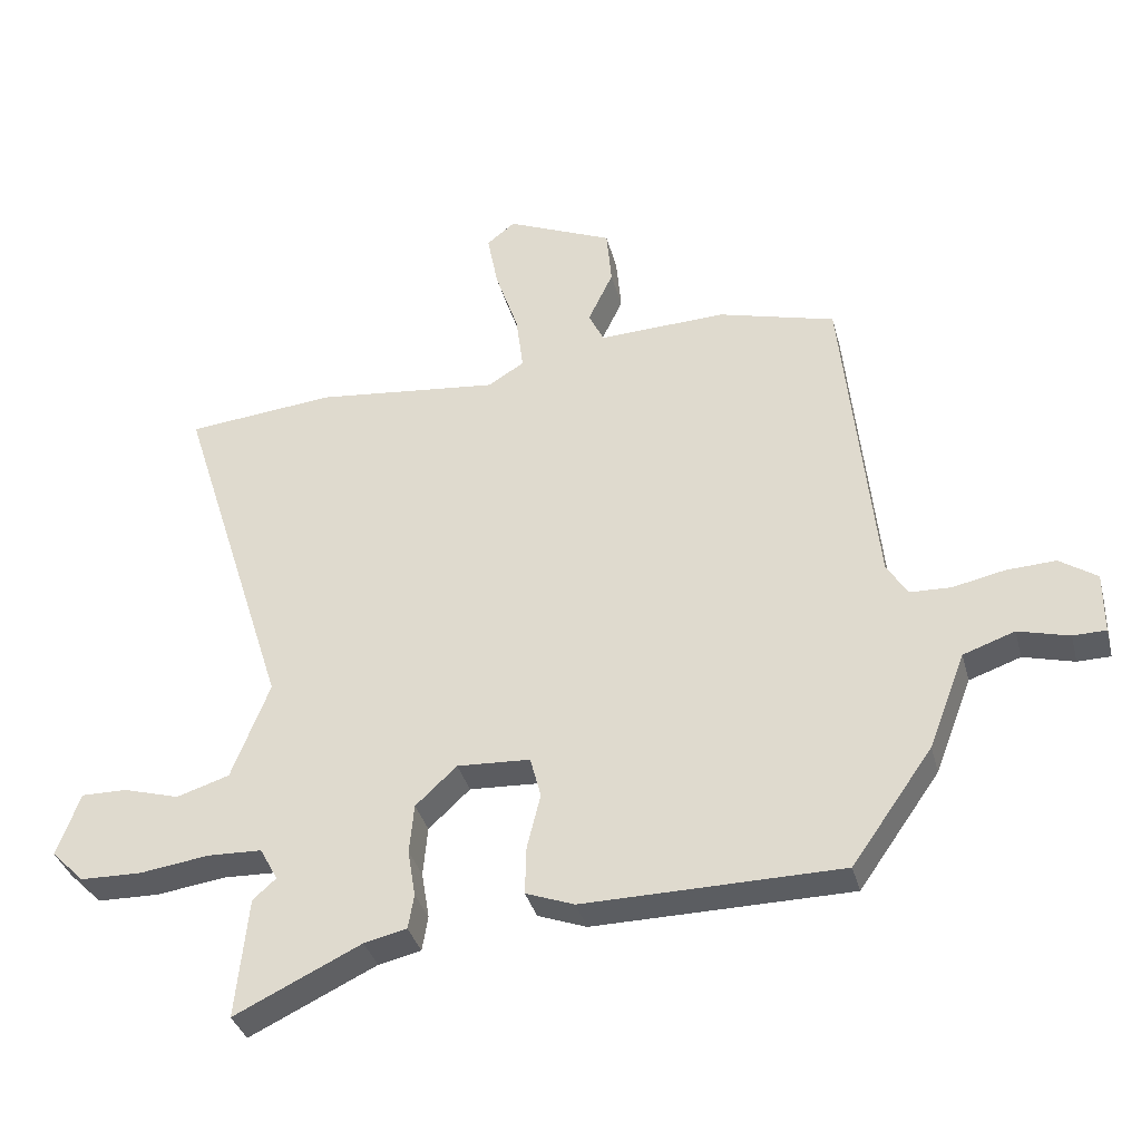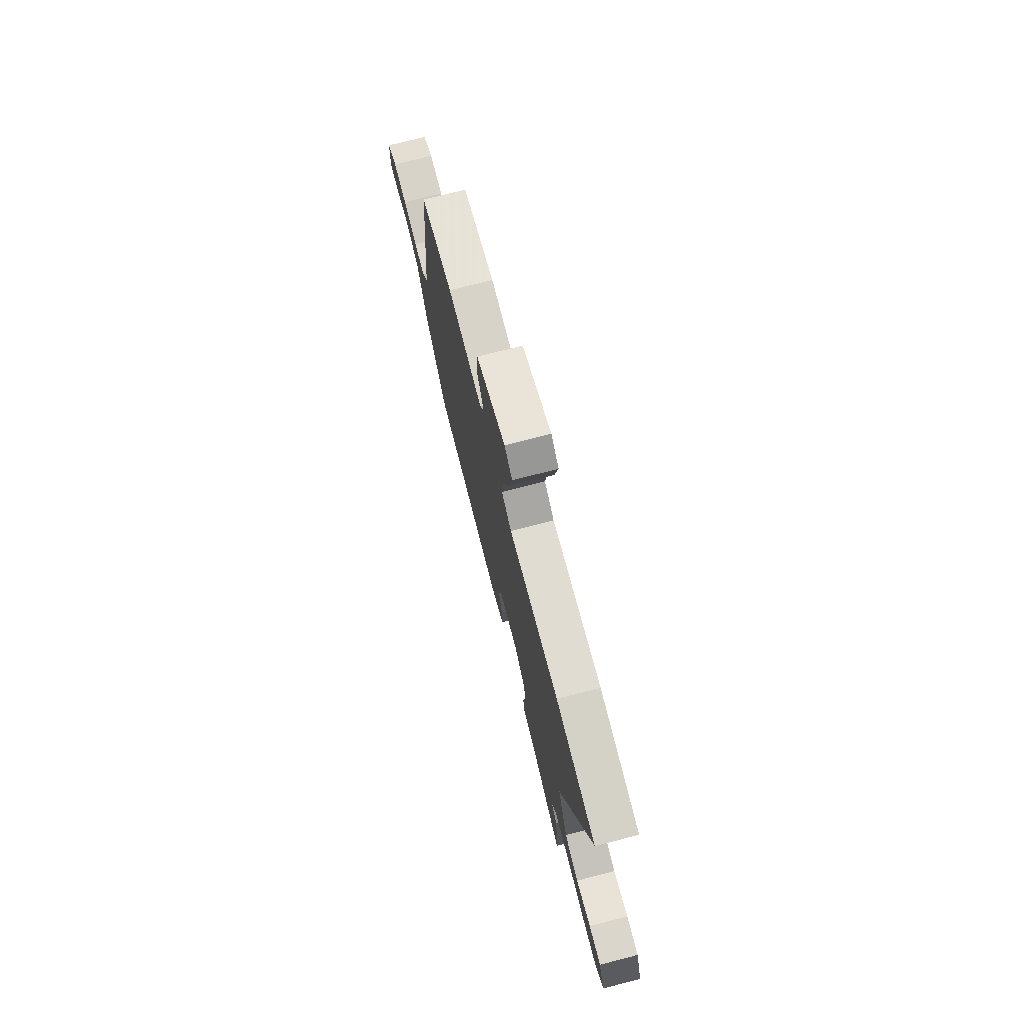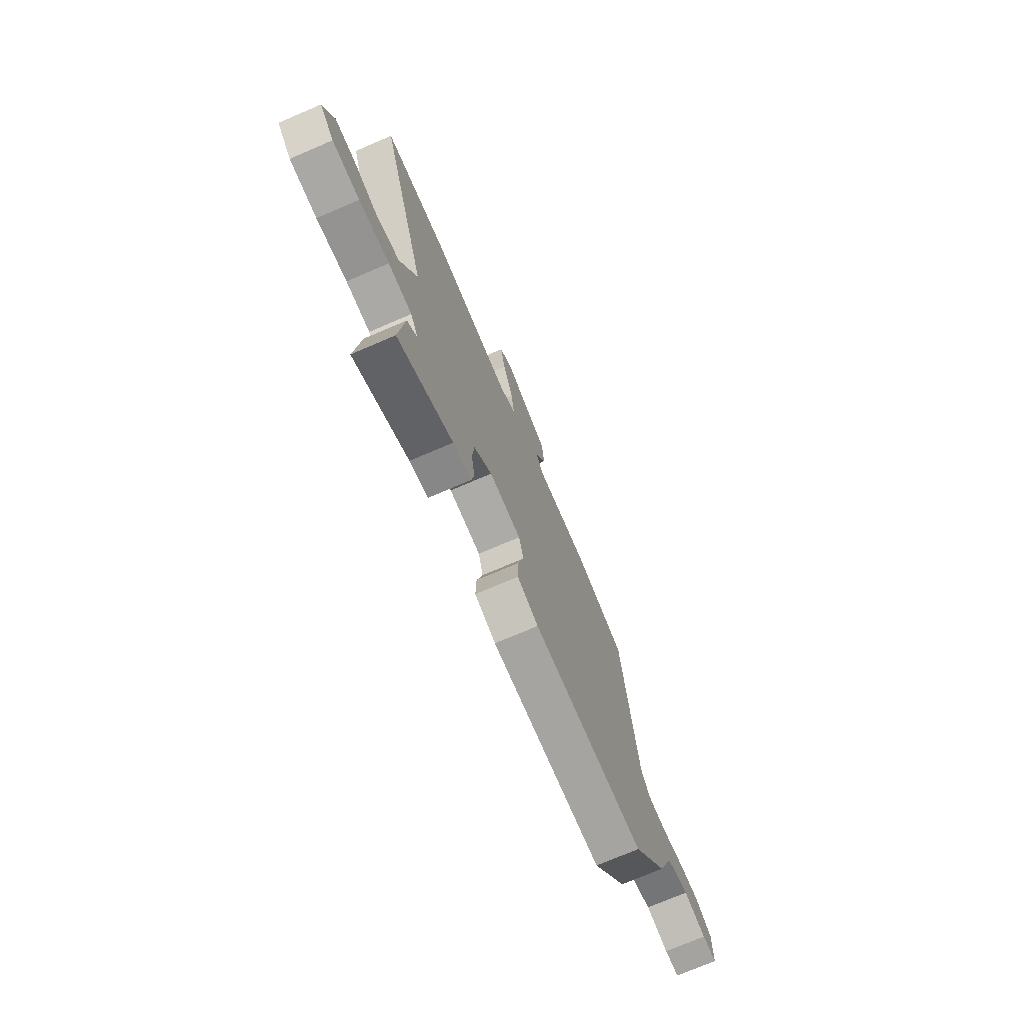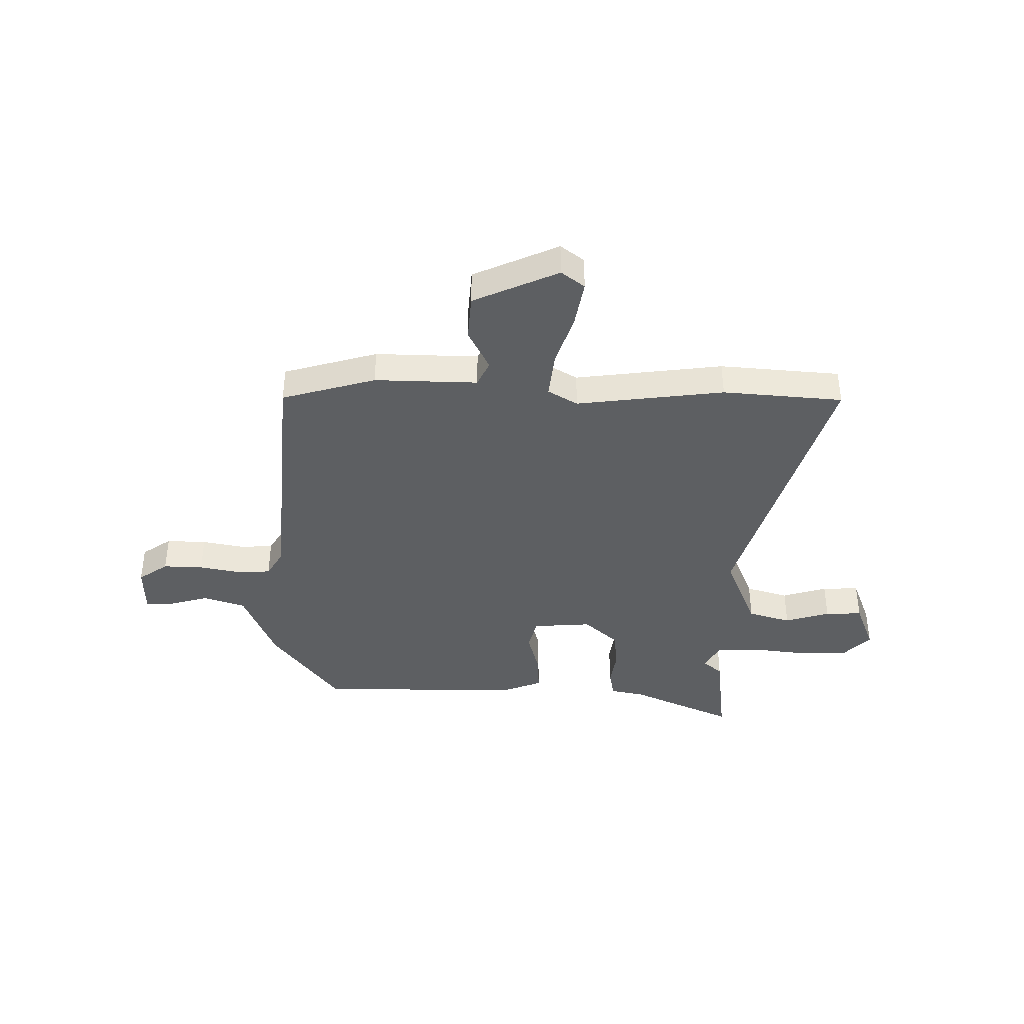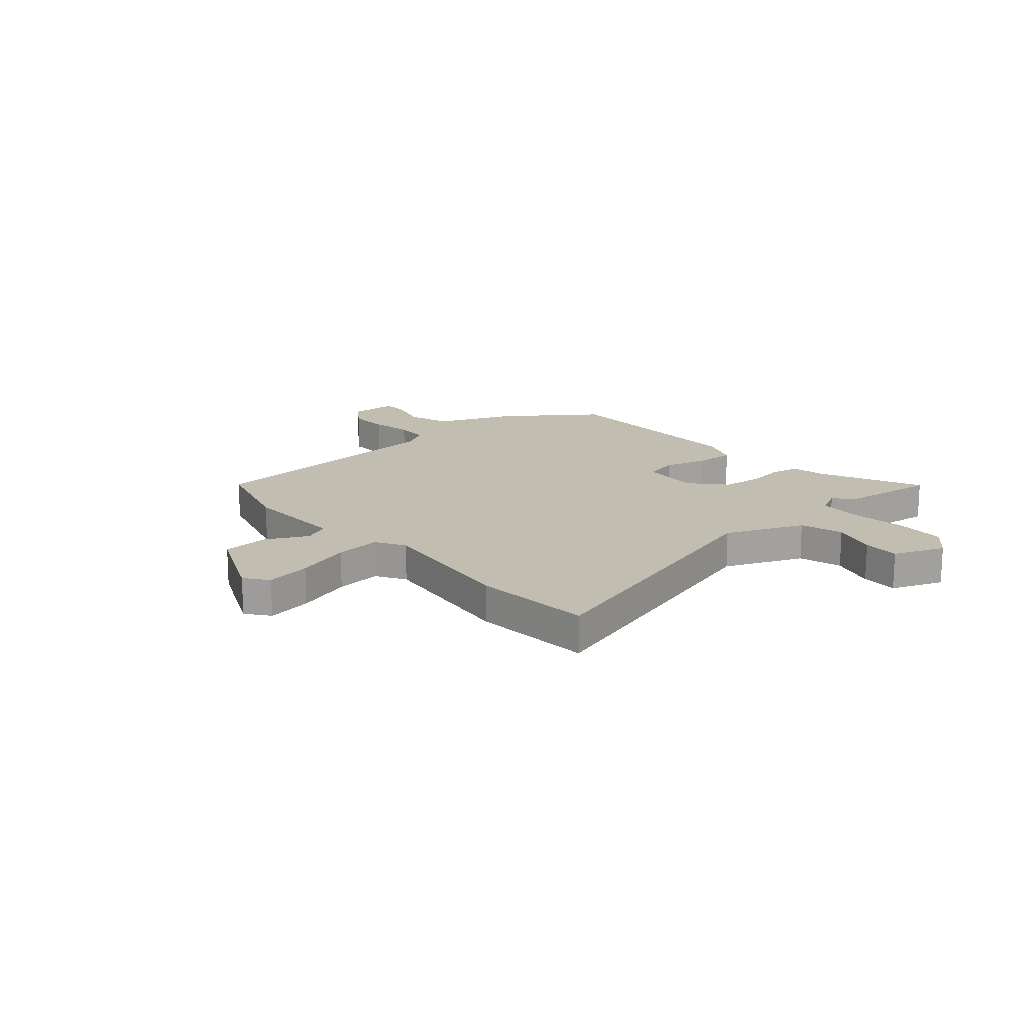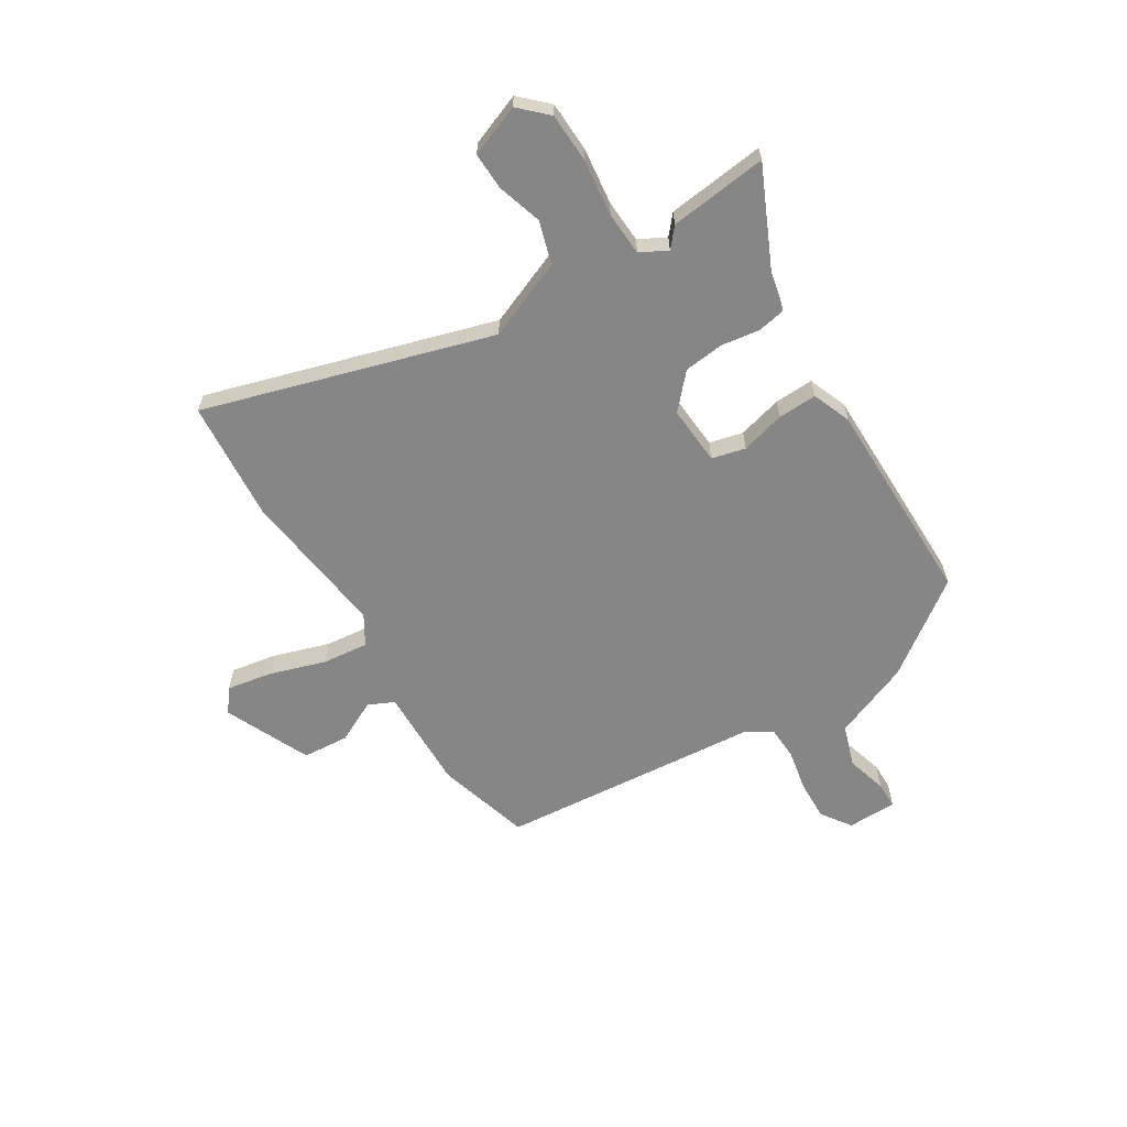
<metadata>
{"format":"obj","ext":"obj","renderer":"f3d","projection":"perspective","resolution":1024,"background":"white","views":[{"elev":-35.5,"azim":-165.7,"up":"+Z"},{"elev":74.7,"azim":75.6,"up":"+Z"},{"elev":-73.8,"azim":113.2,"up":"+Z"},{"elev":-39.5,"azim":0.3,"up":"+Y"},{"elev":16.9,"azim":50.3,"up":"+Y"},{"elev":-62.1,"azim":122.7,"up":"+Y"}]}
</metadata>
<code>
v 0.431 0.07 0.507
v 0.662 0.07 0.484
v 0.489 0.07 -0.063
v 0.548 0.07 -0.215
v 0.63 0.07 -0.241
v 0.717 0.07 -0.216
v 0.788 0.07 -0.215
v 0.824 0.07 -0.314
v 0.773 0.07 -0.365
v 0.677 0.07 -0.367
v 0.57 0.07 -0.352
v 0.486 0.07 -0.355
v 0.458 0.07 -0.406
v 0.494 0.07 -0.438
v 0.513 0.07 -0.626
v 0.317 0.07 -0.532
v 0.251 0.07 -0.517
v 0.242 0.07 -0.463
v 0.254 0.07 -0.39
v 0.247 0.07 -0.313
v 0.183 0.07 -0.253
v 0.07 0.07 -0.259
v 0.053 0.07 -0.323
v 0.074 0.07 -0.408
v 0.076 0.07 -0.483
v 0.001 0.07 -0.511
v -0.398 0.07 -0.506
v -0.523 0.07 -0.328
v -0.58 0.07 -0.179
v -0.66 0.07 -0.151
v -0.739 0.07 -0.172
v -0.79 0.07 -0.171
v -0.79 0.07 -0.076
v -0.732 0.07 -0.037
v -0.655 0.07 -0.041
v -0.575 0.07 -0.058
v -0.511 0.07 -0.056
v -0.479 0.07 -0.004
v -0.428 0.07 0.496
v -0.246 0.07 0.545
v -0.048 0.07 0.537
v -0.024 0.07 0.586
v -0.063 0.07 0.668
v -0.055 0.07 0.757
v 0.11 0.07 0.828
v 0.154 0.07 0.793
v 0.137 0.07 0.705
v 0.101 0.07 0.599
v 0.09 0.07 0.511
v 0.146 0.07 0.476
v 0.431 0 0.507
v 0.662 0 0.484
v 0.489 0 -0.063
v 0.548 0 -0.215
v 0.63 0 -0.241
v 0.717 0 -0.216
v 0.788 0 -0.215
v 0.824 0 -0.314
v 0.773 0 -0.365
v 0.677 0 -0.367
v 0.57 0 -0.352
v 0.486 0 -0.355
v 0.458 0 -0.406
v 0.494 0 -0.438
v 0.513 0 -0.626
v 0.317 0 -0.532
v 0.251 0 -0.517
v 0.242 0 -0.463
v 0.254 0 -0.39
v 0.247 0 -0.313
v 0.183 0 -0.253
v 0.07 0 -0.259
v 0.053 0 -0.323
v 0.074 0 -0.408
v 0.076 0 -0.483
v 0.001 0 -0.511
v -0.398 0 -0.506
v -0.523 0 -0.328
v -0.58 0 -0.179
v -0.66 0 -0.151
v -0.739 0 -0.172
v -0.79 0 -0.171
v -0.79 0 -0.076
v -0.732 0 -0.037
v -0.655 0 -0.041
v -0.575 0 -0.058
v -0.511 0 -0.056
v -0.479 0 -0.004
v -0.428 0 0.496
v -0.246 0 0.545
v -0.048 0 0.537
v -0.024 0 0.586
v -0.063 0 0.668
v -0.055 0 0.757
v 0.11 0 0.828
v 0.154 0 0.793
v 0.137 0 0.705
v 0.101 0 0.599
v 0.09 0 0.511
v 0.146 0 0.476
f 46 47 48
f 45 46 48
f 44 45 48
f 43 44 48
f 42 43 48
f 41 42 48 49
f 41 49 50
f 40 41 50
f 39 40 50
f 38 39 50
f 34 35 36
f 33 34 36
f 32 33 36
f 31 32 36
f 30 31 36
f 29 30 36 37
f 29 37 38
f 28 29 38
f 27 28 38
f 26 27 38
f 25 26 38
f 24 25 38
f 23 24 38
f 16 17 18 19
f 16 19 20
f 15 16 20
f 14 15 20
f 13 14 20
f 12 13 20 21
f 9 10 11
f 8 9 11
f 7 8 11
f 6 7 11
f 5 6 11
f 11 12 21
f 5 11 21
f 4 5 21
f 1 2 3
f 50 1 3
f 38 50 3
f 22 23 38
f 21 22 38
f 4 21 38
f 3 4 38
f 98 97 96
f 98 96 95
f 98 95 94
f 98 94 93
f 98 93 92
f 99 98 92 91
f 100 99 91
f 100 91 90
f 100 90 89
f 100 89 88
f 86 85 84
f 86 84 83
f 86 83 82
f 86 82 81
f 86 81 80
f 87 86 80 79
f 88 87 79
f 88 79 78
f 88 78 77
f 88 77 76
f 88 76 75
f 88 75 74
f 88 74 73
f 69 68 67 66
f 70 69 66
f 70 66 65
f 70 65 64
f 70 64 63
f 71 70 63 62
f 61 60 59
f 61 59 58
f 61 58 57
f 61 57 56
f 61 56 55
f 71 62 61
f 71 61 55
f 71 55 54
f 53 52 51
f 53 51 100
f 53 100 88
f 88 73 72
f 88 72 71
f 88 71 54
f 88 54 53
f 1 51 52 2
f 2 52 53 3
f 3 53 54 4
f 4 54 55 5
f 5 55 56 6
f 6 56 57 7
f 7 57 58 8
f 8 58 59 9
f 9 59 60 10
f 10 60 61 11
f 11 61 62 12
f 12 62 63 13
f 13 63 64 14
f 14 64 65 15
f 15 65 66 16
f 16 66 67 17
f 17 67 68 18
f 18 68 69 19
f 19 69 70 20
f 20 70 71 21
f 21 71 72 22
f 22 72 73 23
f 23 73 74 24
f 24 74 75 25
f 25 75 76 26
f 26 76 77 27
f 27 77 78 28
f 28 78 79 29
f 29 79 80 30
f 30 80 81 31
f 31 81 82 32
f 32 82 83 33
f 33 83 84 34
f 34 84 85 35
f 35 85 86 36
f 36 86 87 37
f 37 87 88 38
f 38 88 89 39
f 39 89 90 40
f 40 90 91 41
f 41 91 92 42
f 42 92 93 43
f 43 93 94 44
f 44 94 95 45
f 45 95 96 46
f 46 96 97 47
f 47 97 98 48
f 48 98 99 49
f 49 99 100 50
f 50 100 51 1

</code>
